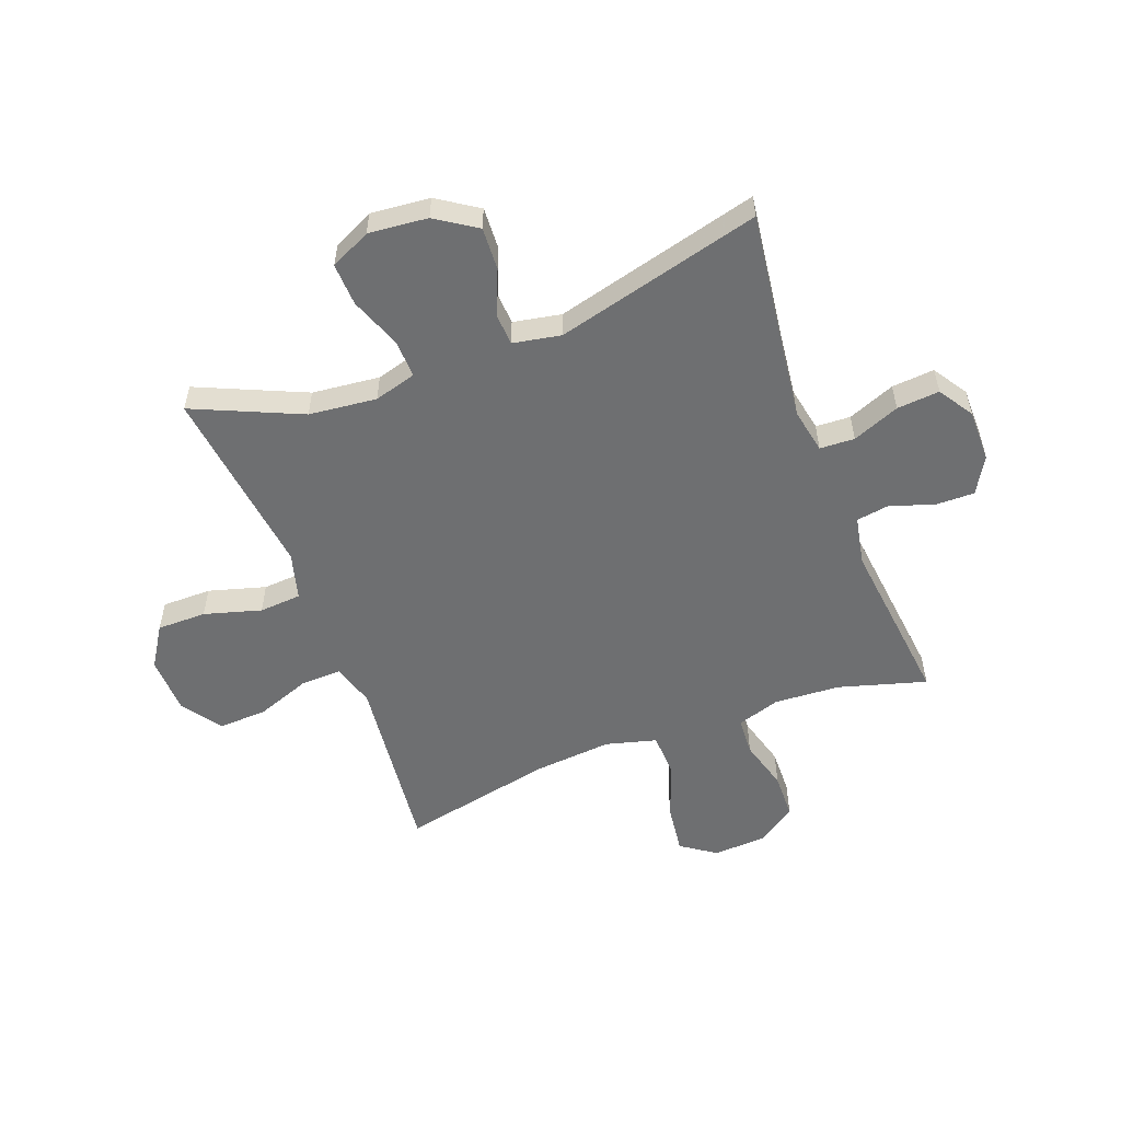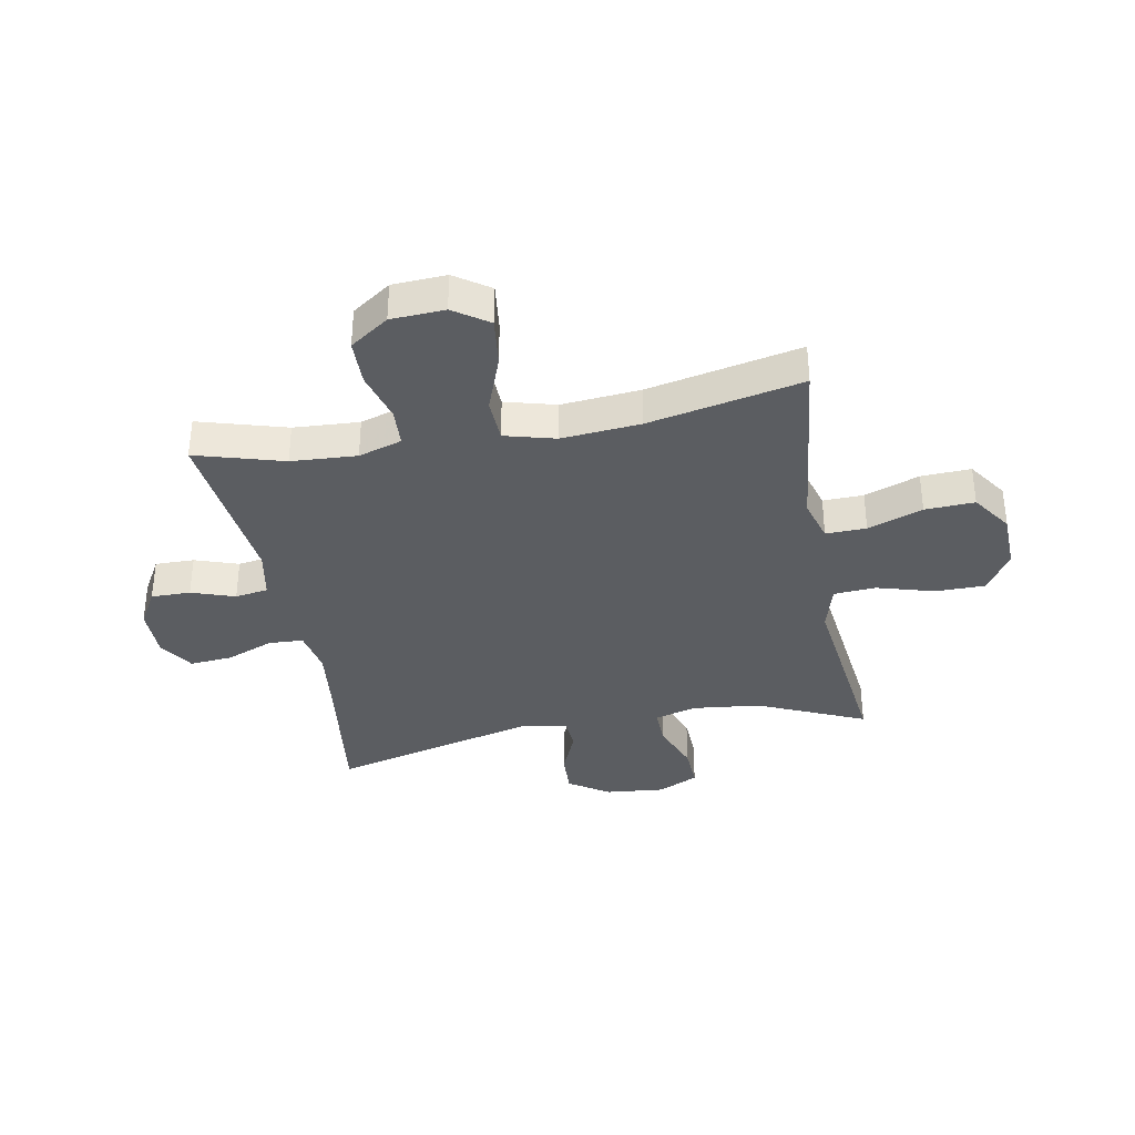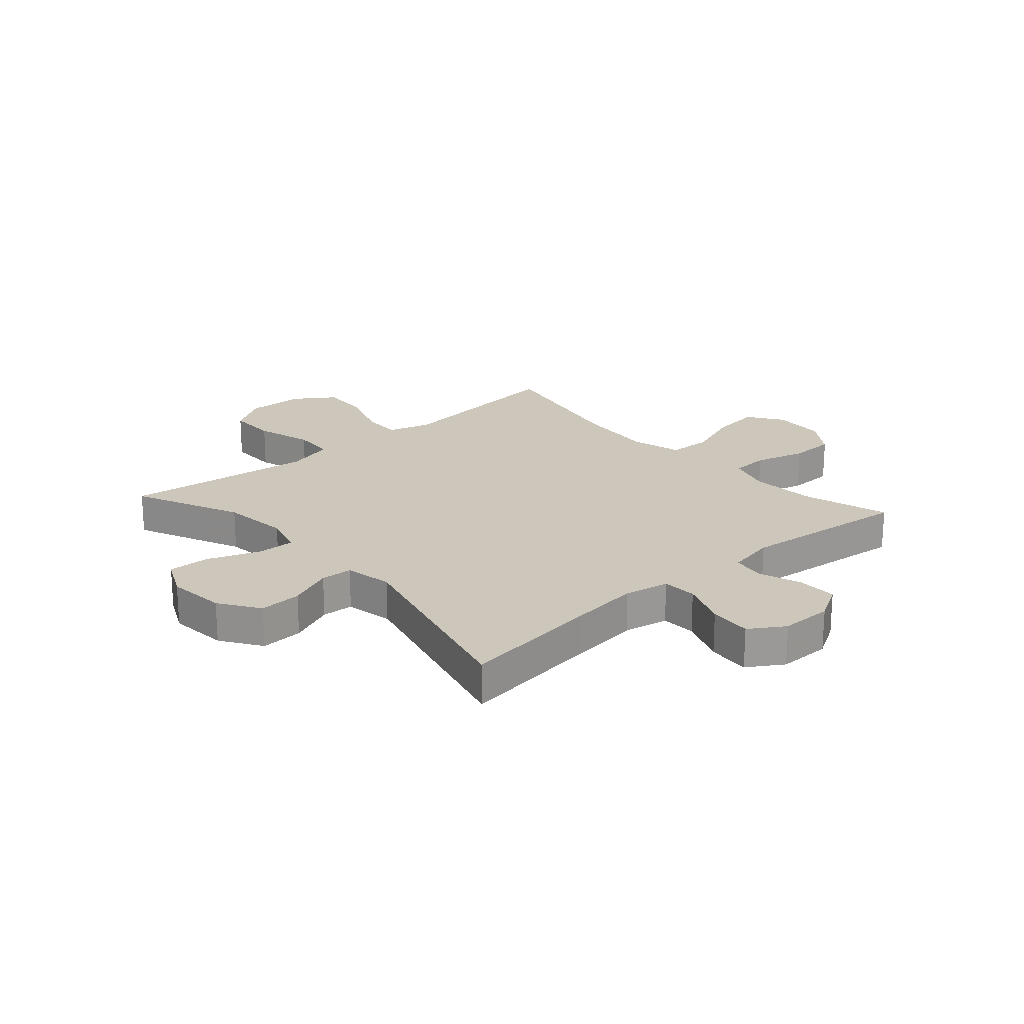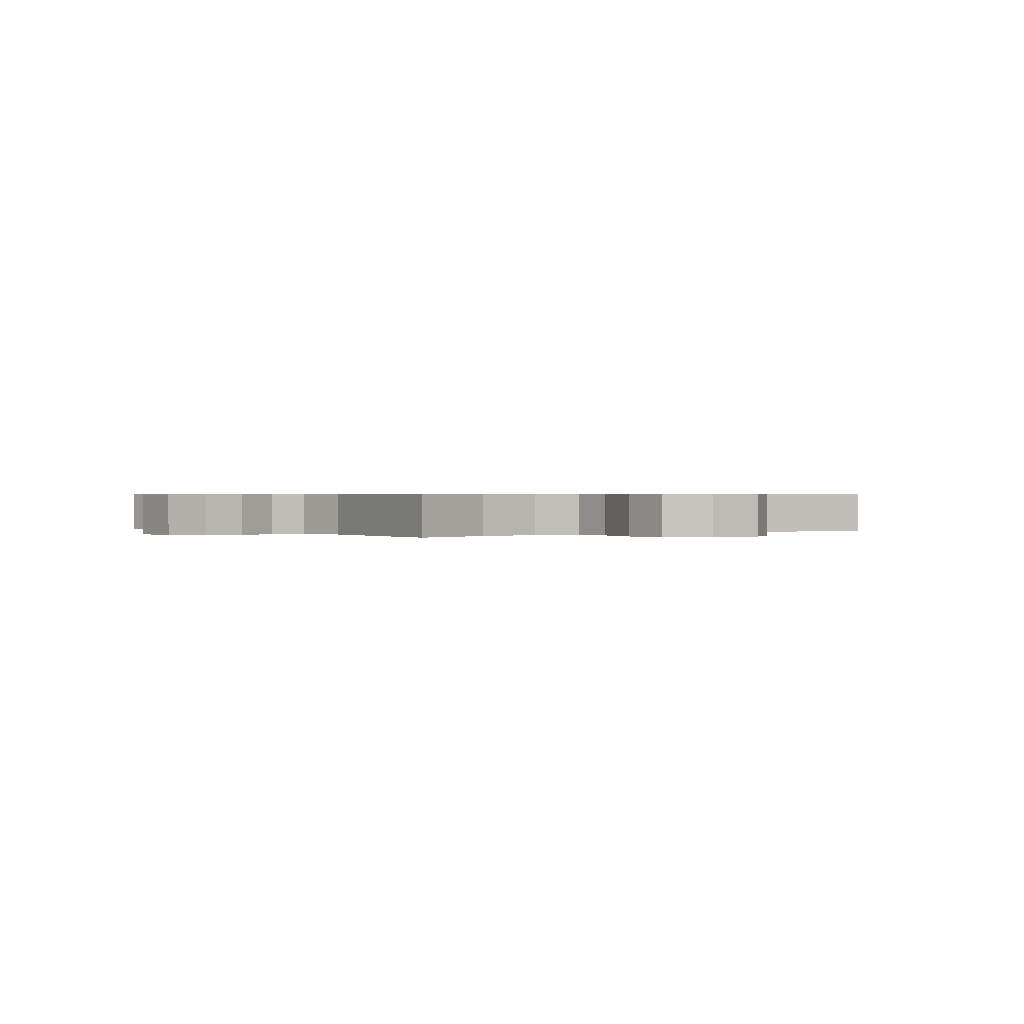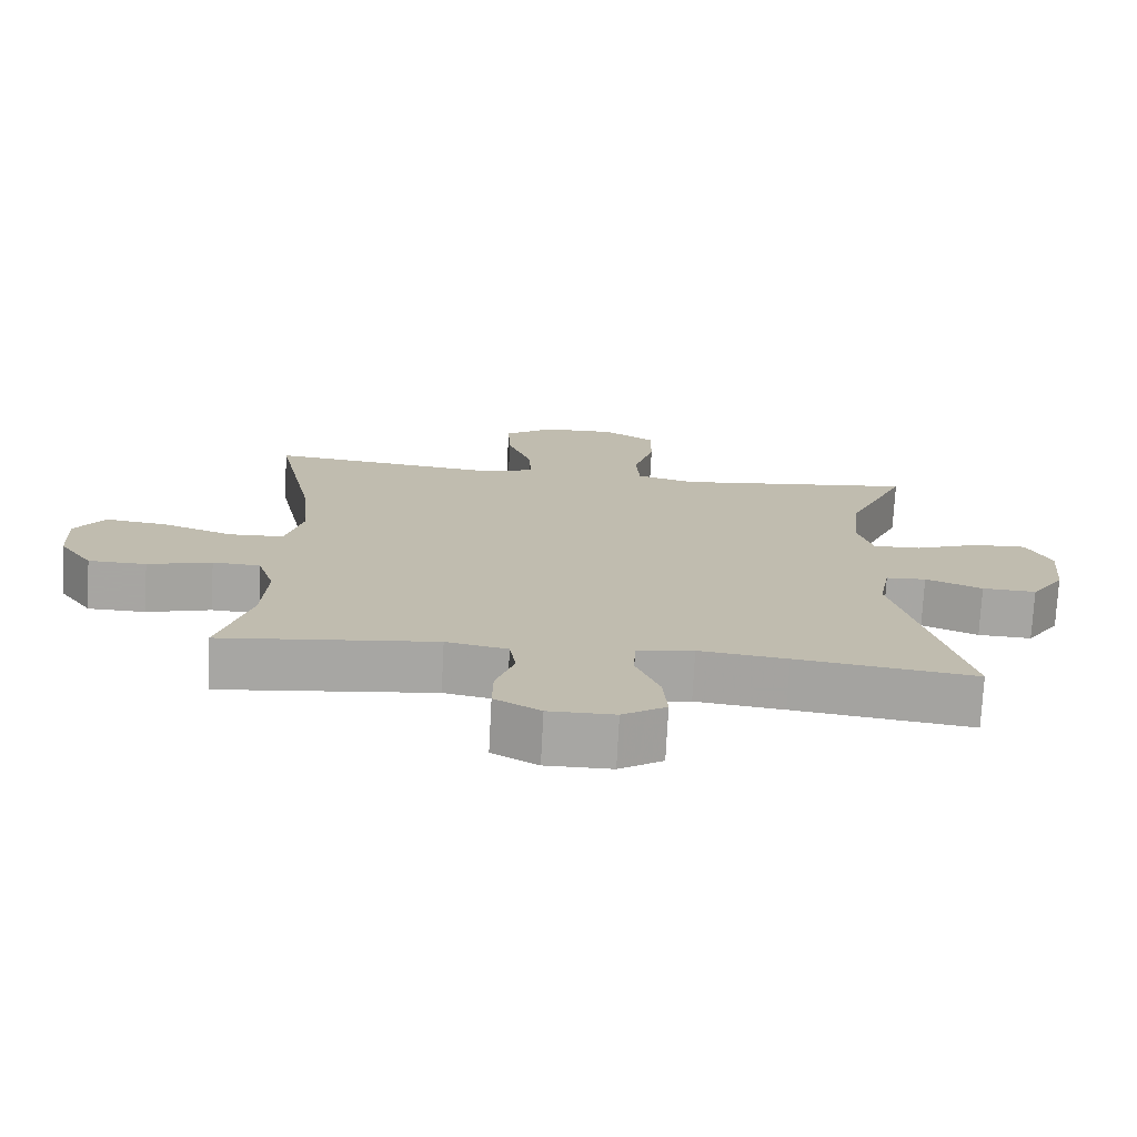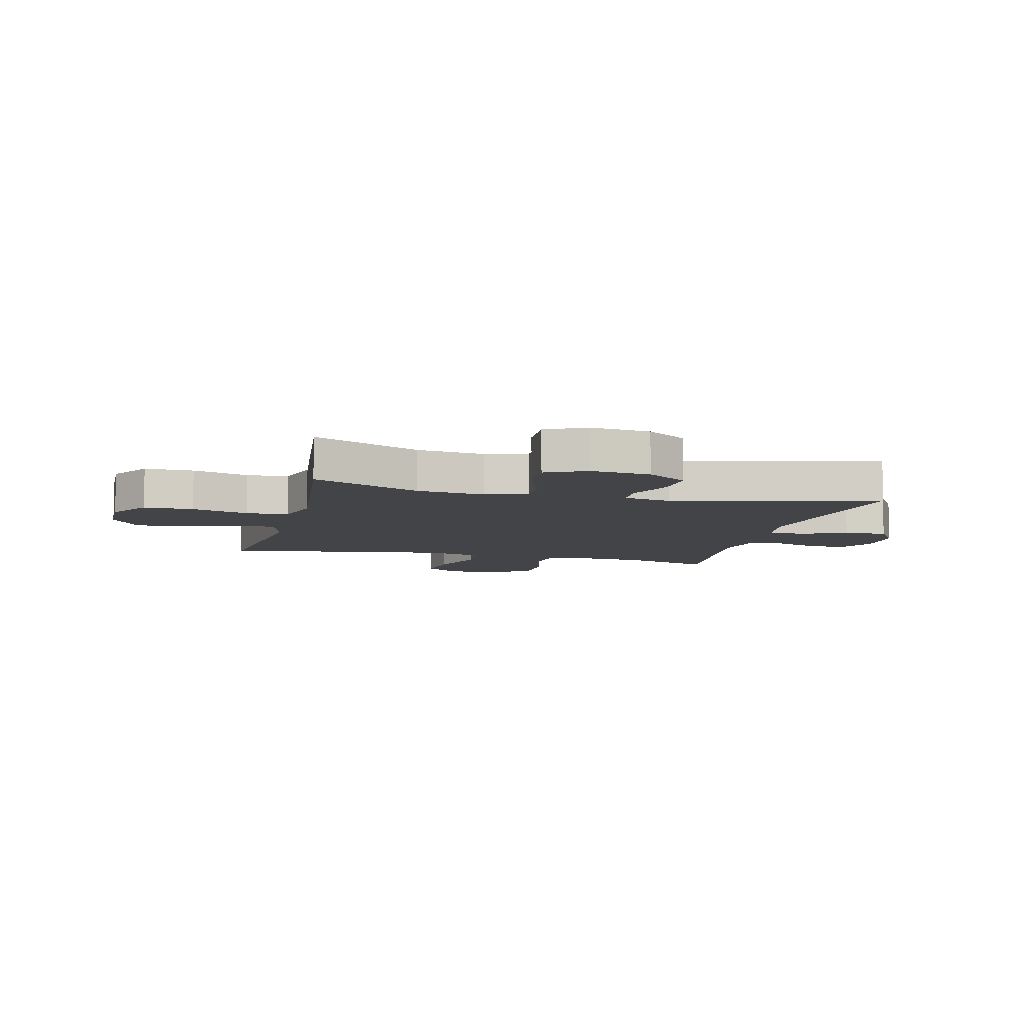
<metadata>
{"format":"obj","ext":"obj","renderer":"f3d","projection":"perspective","resolution":1024,"background":"white","views":[{"elev":-54.6,"azim":110.8,"up":"+Y"},{"elev":-35.7,"azim":-79.4,"up":"+Y"},{"elev":21.4,"azim":138.5,"up":"+Y"},{"elev":0.5,"azim":-127.2,"up":"+Y"},{"elev":-74.1,"azim":-3.0,"up":"+Z"},{"elev":-8.0,"azim":76.0,"up":"+Y"}]}
</metadata>
<code>
v -0.5 0.07 -0.5
v -0.455 0.07 -0.346
v -0.448 0.07 -0.231
v -0.472 0.07 -0.155
v -0.539 0.07 -0.151
v -0.629 0.07 -0.176
v -0.71 0.07 -0.174
v -0.757 0.07 -0.106
v -0.762 0.07 -0.012
v -0.72 0.07 0.049
v -0.633 0.07 0.038
v -0.533 0.07 0.001
v -0.456 0.07 0.004
v -0.432 0.07 0.093
v -0.444 0.07 0.231
v -0.5 0.07 0.5
v -0.297 0.07 0.477
v -0.176 0.07 0.463
v -0.1 0.07 0.485
v -0.102 0.07 0.556
v -0.137 0.07 0.652
v -0.141 0.07 0.739
v -0.071 0.07 0.787
v 0.031 0.07 0.79
v 0.103 0.07 0.744
v 0.103 0.07 0.657
v 0.074 0.07 0.557
v 0.079 0.07 0.483
v 0.162 0.07 0.46
v 0.288 0.07 0.475
v 0.5 0.07 0.5
v 0.416 0.07 0.311
v 0.403 0.07 0.192
v 0.424 0.07 0.118
v 0.491 0.07 0.12
v 0.581 0.07 0.154
v 0.656 0.07 0.157
v 0.69 0.07 0.086
v 0.68 0.07 -0.018
v 0.633 0.07 -0.089
v 0.558 0.07 -0.085
v 0.479 0.07 -0.052
v 0.423 0.07 -0.055
v 0.407 0.07 -0.139
v 0.5 0.07 -0.5
v 0.251 0.07 -0.466
v 0.128 0.07 -0.451
v 0.049 0.07 -0.466
v 0.046 0.07 -0.527
v 0.079 0.07 -0.61
v 0.085 0.07 -0.685
v 0.024 0.07 -0.724
v -0.068 0.07 -0.724
v -0.132 0.07 -0.687
v -0.131 0.07 -0.618
v -0.105 0.07 -0.542
v -0.114 0.07 -0.484
v -0.2 0.07 -0.467
v -0.5 0 -0.5
v -0.455 0 -0.346
v -0.448 0 -0.231
v -0.472 0 -0.155
v -0.539 0 -0.151
v -0.629 0 -0.176
v -0.71 0 -0.174
v -0.757 0 -0.106
v -0.762 0 -0.012
v -0.72 0 0.049
v -0.633 0 0.038
v -0.533 0 0.001
v -0.456 0 0.004
v -0.432 0 0.093
v -0.444 0 0.231
v -0.5 0 0.5
v -0.297 0 0.477
v -0.176 0 0.463
v -0.1 0 0.485
v -0.102 0 0.556
v -0.137 0 0.652
v -0.141 0 0.739
v -0.071 0 0.787
v 0.031 0 0.79
v 0.103 0 0.744
v 0.103 0 0.657
v 0.074 0 0.557
v 0.079 0 0.483
v 0.162 0 0.46
v 0.288 0 0.475
v 0.5 0 0.5
v 0.416 0 0.311
v 0.403 0 0.192
v 0.424 0 0.118
v 0.491 0 0.12
v 0.581 0 0.154
v 0.656 0 0.157
v 0.69 0 0.086
v 0.68 0 -0.018
v 0.633 0 -0.089
v 0.558 0 -0.085
v 0.479 0 -0.052
v 0.423 0 -0.055
v 0.407 0 -0.139
v 0.5 0 -0.5
v 0.251 0 -0.466
v 0.128 0 -0.451
v 0.049 0 -0.466
v 0.046 0 -0.527
v 0.079 0 -0.61
v 0.085 0 -0.685
v 0.024 0 -0.724
v -0.068 0 -0.724
v -0.132 0 -0.687
v -0.131 0 -0.618
v -0.105 0 -0.542
v -0.114 0 -0.484
v -0.2 0 -0.467
f 54 55 56
f 53 54 56
f 52 53 56
f 51 52 56
f 50 51 56
f 49 50 56
f 48 49 56 57
f 47 48 57 58
f 44 45 46
f 43 44 46 47
f 40 41 42
f 39 40 42
f 38 39 42
f 37 38 42
f 36 37 42
f 35 36 42
f 34 35 42 43
f 43 47 58
f 34 43 58
f 33 34 58
f 29 30 31 32
f 58 1 2
f 33 58 2
f 32 33 2
f 29 32 2
f 28 29 2
f 25 26 27
f 24 25 27
f 23 24 27
f 22 23 27
f 21 22 27
f 20 21 27
f 15 16 17 18
f 14 15 18 19
f 13 14 19
f 10 11 12
f 9 10 12
f 8 9 12
f 7 8 12
f 6 7 12
f 5 6 12
f 4 5 12 13
f 3 4 13 19
f 28 2 3 19
f 19 20 27 28
f 114 113 112
f 114 112 111
f 114 111 110
f 114 110 109
f 114 109 108
f 114 108 107
f 115 114 107 106
f 116 115 106 105
f 104 103 102
f 105 104 102 101
f 100 99 98
f 100 98 97
f 100 97 96
f 100 96 95
f 100 95 94
f 100 94 93
f 101 100 93 92
f 116 105 101
f 116 101 92
f 116 92 91
f 90 89 88 87
f 60 59 116
f 60 116 91
f 60 91 90
f 60 90 87
f 60 87 86
f 85 84 83
f 85 83 82
f 85 82 81
f 85 81 80
f 85 80 79
f 85 79 78
f 76 75 74 73
f 77 76 73 72
f 77 72 71
f 70 69 68
f 70 68 67
f 70 67 66
f 70 66 65
f 70 65 64
f 70 64 63
f 71 70 63 62
f 77 71 62 61
f 77 61 60 86
f 86 85 78 77
f 1 59 60 2
f 2 60 61 3
f 3 61 62 4
f 4 62 63 5
f 5 63 64 6
f 6 64 65 7
f 7 65 66 8
f 8 66 67 9
f 9 67 68 10
f 10 68 69 11
f 11 69 70 12
f 12 70 71 13
f 13 71 72 14
f 14 72 73 15
f 15 73 74 16
f 16 74 75 17
f 17 75 76 18
f 18 76 77 19
f 19 77 78 20
f 20 78 79 21
f 21 79 80 22
f 22 80 81 23
f 23 81 82 24
f 24 82 83 25
f 25 83 84 26
f 26 84 85 27
f 27 85 86 28
f 28 86 87 29
f 29 87 88 30
f 30 88 89 31
f 31 89 90 32
f 32 90 91 33
f 33 91 92 34
f 34 92 93 35
f 35 93 94 36
f 36 94 95 37
f 37 95 96 38
f 38 96 97 39
f 39 97 98 40
f 40 98 99 41
f 41 99 100 42
f 42 100 101 43
f 43 101 102 44
f 44 102 103 45
f 45 103 104 46
f 46 104 105 47
f 47 105 106 48
f 48 106 107 49
f 49 107 108 50
f 50 108 109 51
f 51 109 110 52
f 52 110 111 53
f 53 111 112 54
f 54 112 113 55
f 55 113 114 56
f 56 114 115 57
f 57 115 116 58
f 58 116 59 1

</code>
